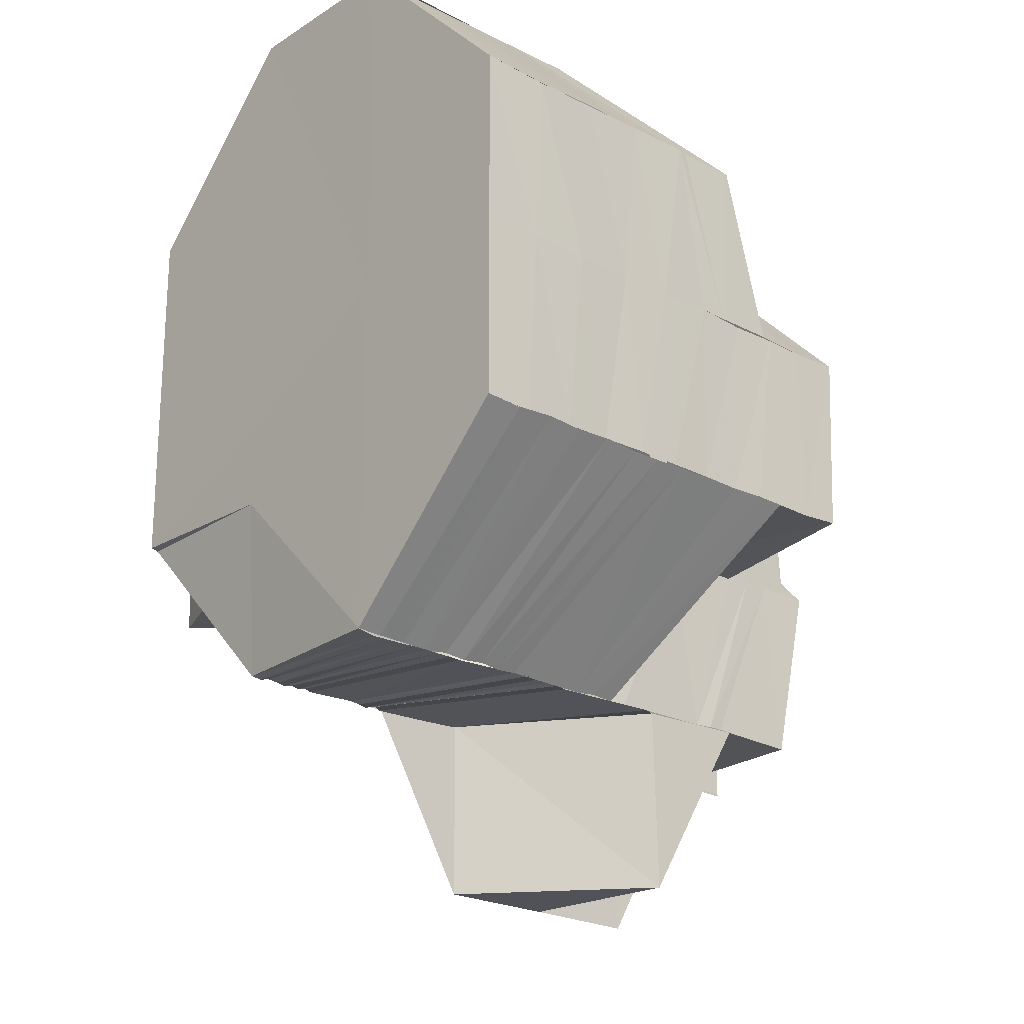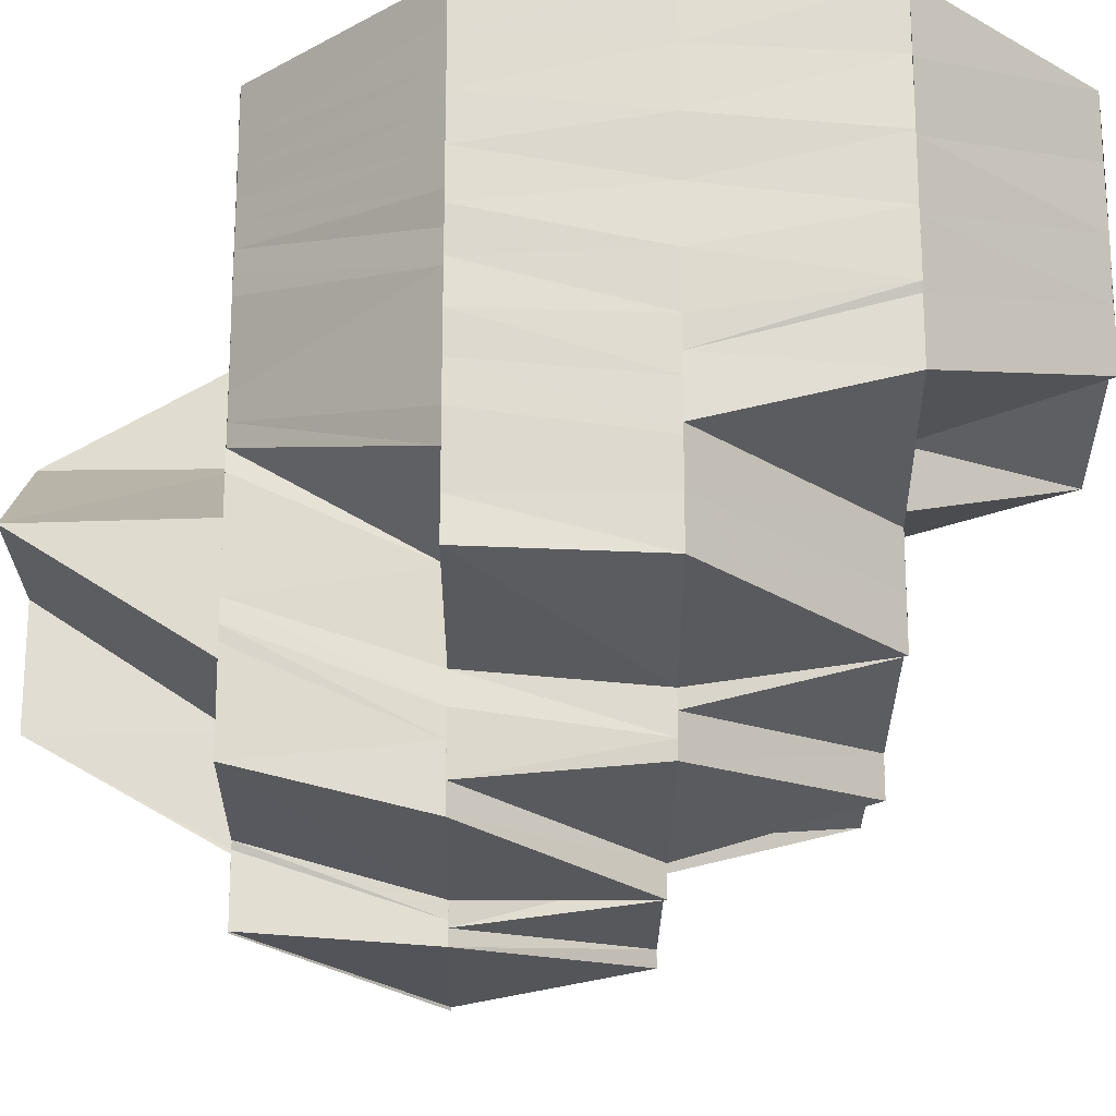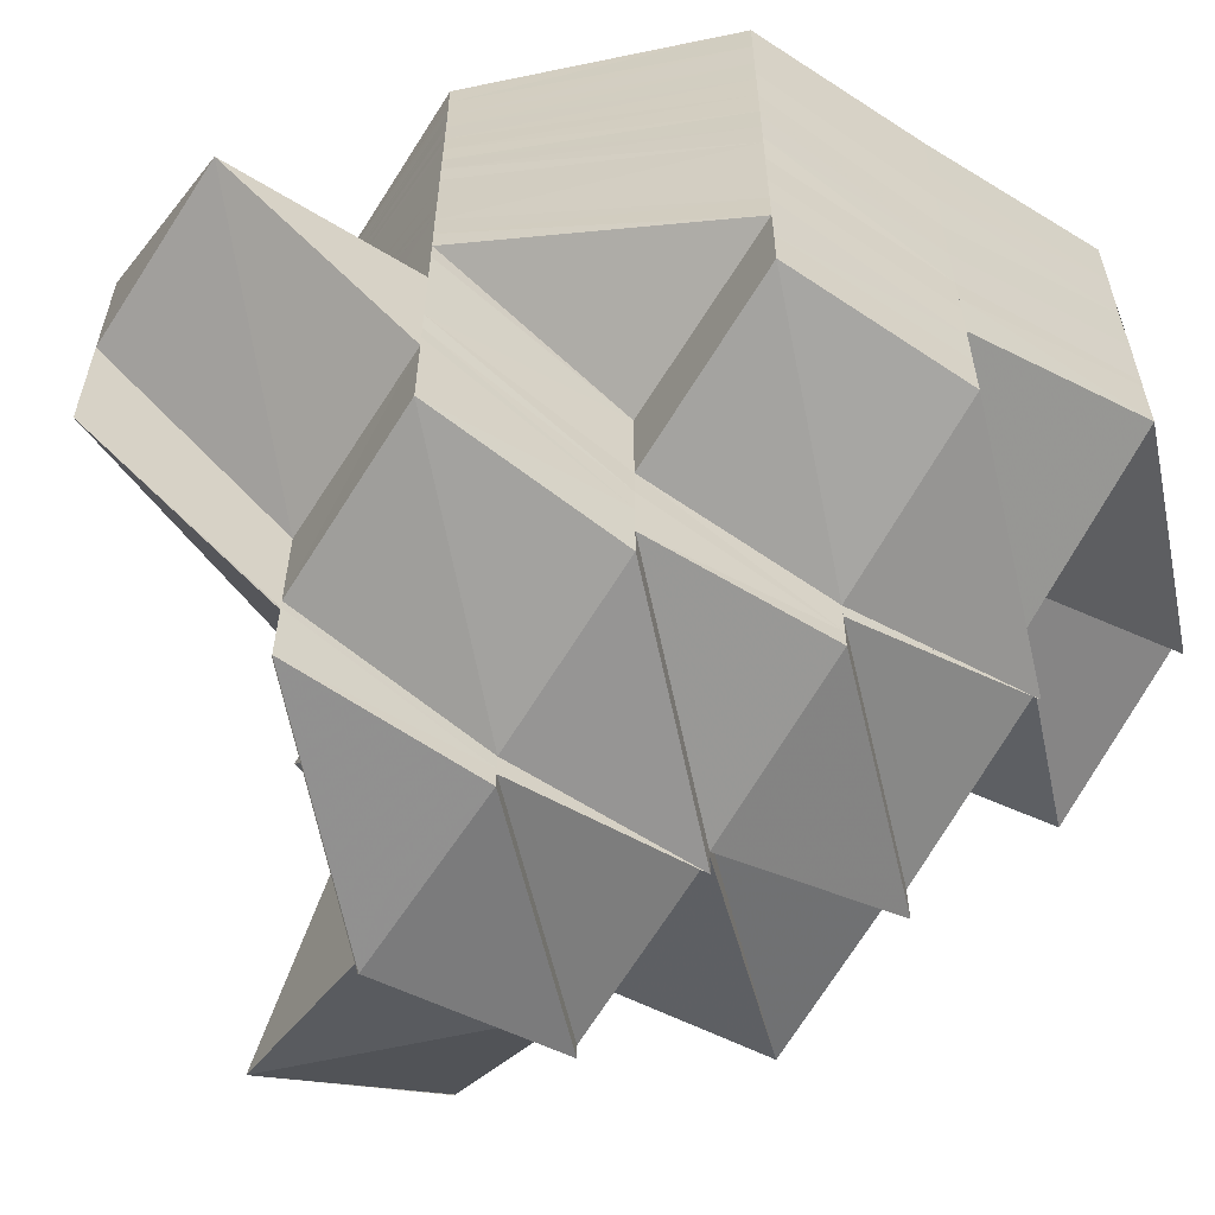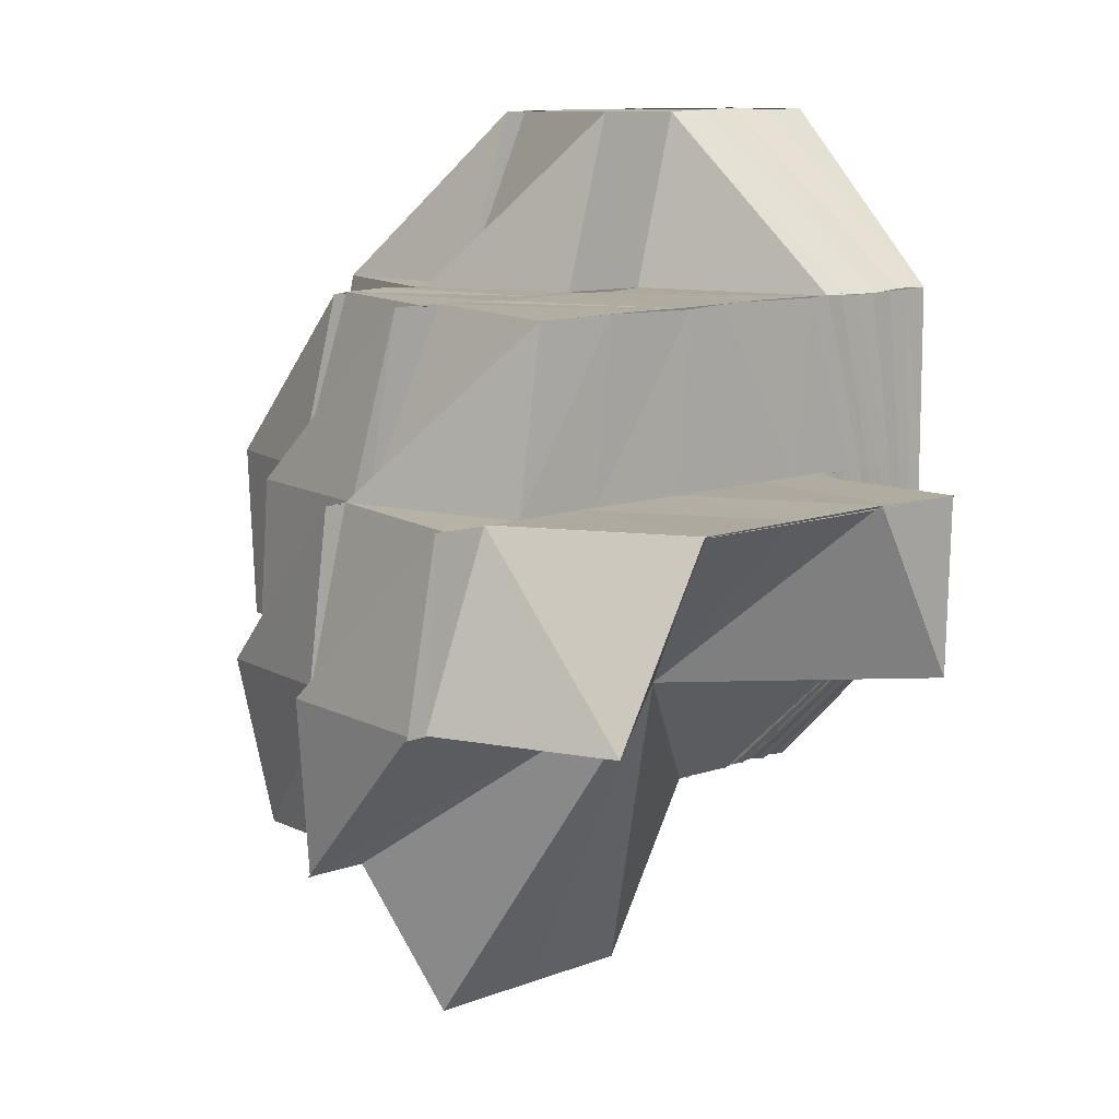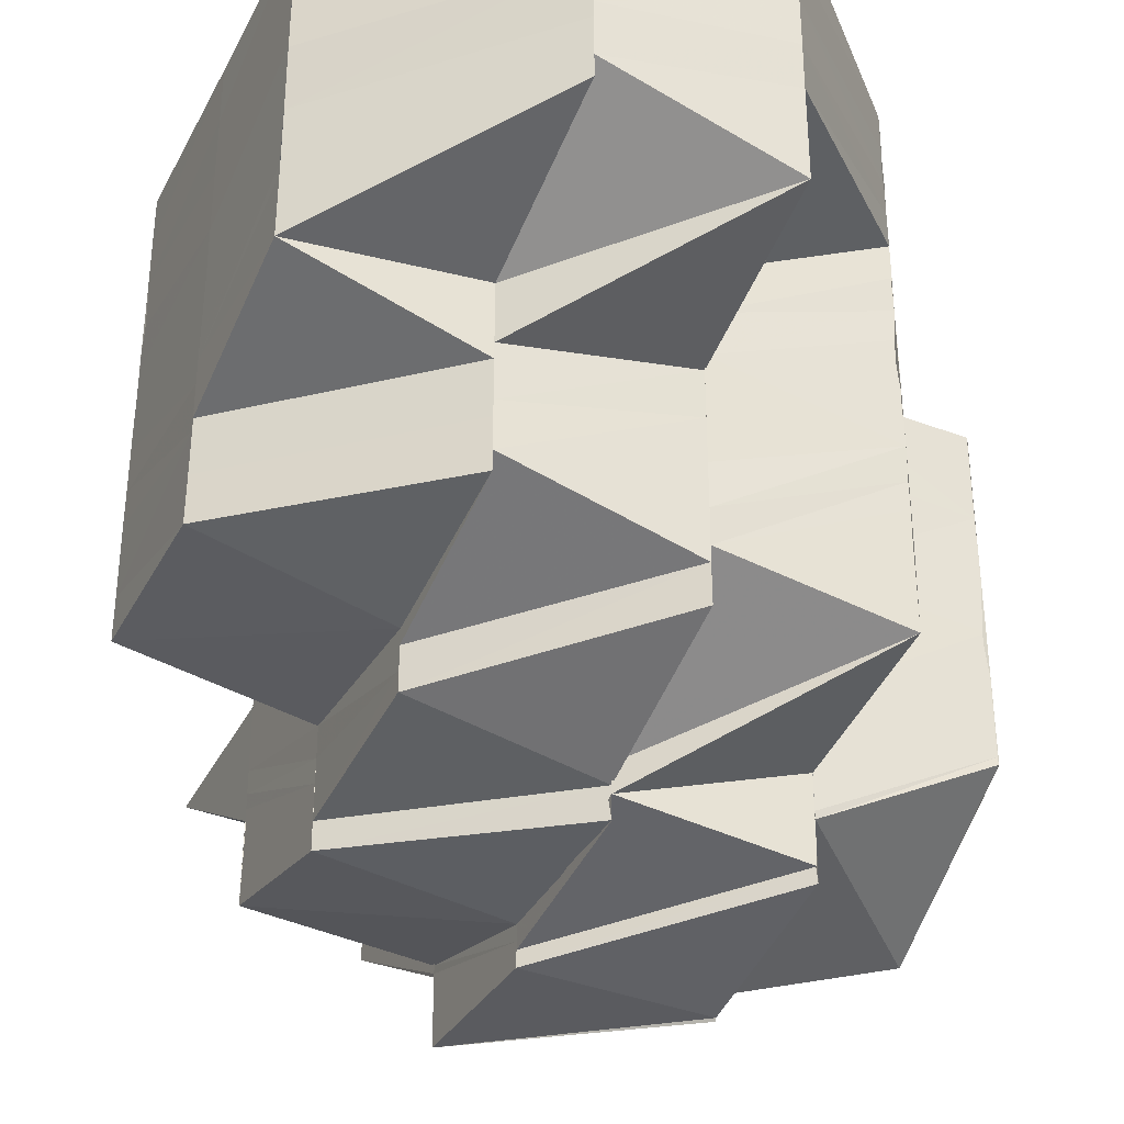
<metadata>
{"format":"obj","ext":"obj","renderer":"f3d","projection":"perspective","resolution":1024,"background":"white","views":[{"elev":-21.8,"azim":47.7,"up":"+Y"},{"elev":-20.2,"azim":89.3,"up":"+Z"},{"elev":-60.9,"azim":57.2,"up":"+Z"},{"elev":10.8,"azim":-132.9,"up":"+Y"},{"elev":-35.8,"azim":155.5,"up":"+Z"}]}
</metadata>
<code>
o 140
v 2223 1867 13.44
v 2223 1867 13.43
v 2223 1867 13.44
v 2223 1867 13.44
v 2223 1867 13.44
v 2223 1867 13.43
v 2223 1867 13.43
v 2223 1867 13.43
v 2223 1867 13.43
v 2223 1867 13.42
v 2223 1867 13.42
v 2223 1867 13.42
v 2223 1867 13.42
v 2223 1867 13.42
v 2223 1867 13.42
v 2223 1867 13.42
v 2223 1867 13.42
v 2223 1867 13.42
v 2223 1867 13.42
v 2223 1867 13.41
v 2223 1867 13.42
v 2223 1867 13.42
v 2223 1867 13.41
v 2223 1867 13.42
v 2223 1867 13.43
v 2223 1867 13.43
v 2223 1867 13.41
v 2223 1867 13.41
v 2223 1867 13.41
v 2223 1867 13.42
v 2223 1867 13.41
v 2223 1867 13.41
v 2223 1867 13.41
v 2223 1867 13.41
v 2223 1867 13.41
v 2223 1867 13.41
v 2223 1867 13.42
v 2223 1867 13.42
v 2223 1867 13.41
v 2223 1867 13.42
v 2223 1867 13.42
v 2223 1867 13.42
v 2223 1867 13.42
v 2223 1867 13.41
v 2223 1867 13.41
v 2223 1867 13.41
v 2223 1867 13.42
v 2223 1867 13.42
v 2223 1867 13.42
v 2223 1867 13.42
v 2223 1867 13.43
v 2223 1867 13.43
v 2223 1867 13.43
v 2223 1867 13.43
v 2223 1867 13.43
v 2223 1867 13.43
v 2223 1867 13.43
v 2223 1867 13.43
v 2223 1867 13.43
v 2223 1867 13.43
v 2223 1867 13.43
v 2223 1867 13.43
v 2223 1867 13.44
v 2223 1867 13.44
v 2223 1867 13.44
v 2223 1867 13.44
v 2223 1867 13.44
v 2223 1867 13.44
v 2223 1867 13.44
v 2223 1867 13.44
v 2223 1867 13.44
v 2223 1867 13.44
v 2223 1867 13.44
v 2223 1867 13.44
v 2223 1867 13.44
v 2223 1867 13.44
v 2223 1867 13.43
v 2223 1867 13.43
v 2223 1867 13.43
v 2223 1867 13.44
v 2223 1867 13.44
v 2223 1867 13.43
v 2223 1867 13.43
v 2223 1867 13.43
v 2223 1867 13.43
v 2223 1867 13.43
v 2223 1867 13.44
v 2223 1867 13.44
v 2223 1867 13.44
v 2223 1867 13.44
v 2223 1867 13.44
v 2223 1867 13.43
v 2223 1867 13.44
v 2223 1867 13.44
v 2223 1867 13.43
v 2223 1867 13.43
v 2223 1867 13.44
v 2223 1867 13.44
v 2223 1867 13.43
v 2223 1867 13.43
v 2223 1867 13.43
v 2223 1867 13.43
v 2223 1867 13.43
v 2223 1867 13.43
v 2223 1867 13.43
v 2223 1867 13.42
v 2223 1867 13.43
v 2223 1867 13.42
v 2223 1867 13.42
v 2223 1867 13.42
v 2223 1867 13.41
v 2223 1867 13.42
v 2223 1867 13.43
v 2223 1867 13.41
v 2223 1867 13.42
v 2223 1867 13.41
v 2223 1867 13.41
v 2223 1867 13.41
v 2223 1867 13.41
v 2223 1867 13.41
v 2223 1867 13.42
v 2223 1867 13.42
v 2223 1867 13.42
v 2223 1867 13.42
v 2223 1867 13.43
v 2223 1867 13.42
v 2223 1867 13.41
v 2223 1867 13.42
v 2223 1867 13.41
v 2223 1867 13.41
v 2223 1867 13.41
v 2223 1867 13.41
v 2223 1867 13.41
v 2223 1867 13.41
v 2223 1867 13.41
v 2223 1867 13.41
v 2223 1867 13.41
v 2223 1867 13.4
v 2223 1867 13.41
v 2223 1867 13.41
v 2223 1867 13.4
v 2223 1867 13.4
v 2223 1867 13.41
v 2223 1867 13.4
v 2223 1867 13.4
v 2223 1867 13.4
v 2223 1867 13.4
v 2223 1867 13.41
v 2223 1867 13.41
v 2223 1867 13.4
v 2223 1867 13.41
v 2223 1867 13.41
v 2223 1867 13.41
v 2223 1867 13.41
v 2223 1867 13.41
v 2223 1867 13.41
v 2223 1867 13.41
v 2223 1867 13.41
v 2223 1867 13.41
v 2223 1867 13.4
v 2223 1867 13.42
v 2223 1867 13.41
v 2223 1867 13.41
v 2223 1867 13.42
v 2223 1867 13.41
v 2223 1867 13.4
v 2223 1867 13.4
v 2223 1867 13.4
v 2223 1867 13.41
v 2223 1867 13.4
v 2223 1867 13.4
v 2223 1867 13.4
v 2223 1867 13.41
v 2223 1867 13.4
v 2223 1867 13.4
v 2223 1867 13.4
v 2223 1867 13.4
v 2223 1867 13.4
v 2223 1867 13.41
v 2223 1867 13.41
v 2223 1867 13.41
v 2223 1867 13.41
v 2223 1867 13.42
v 2223 1867 13.41
v 2223 1867 13.4
v 2223 1867 13.42
v 2223 1867 13.42
v 2223 1867 13.42
v 2223 1867 13.41
v 2223 1867 13.42
v 2223 1867 13.42
v 2223 1867 13.42
v 2223 1867 13.4
v 2223 1867 13.4
v 2223 1867 13.4
v 2223 1867 13.4
v 2223 1867 13.4
v 2223 1867 13.4
v 2223 1867 13.4
v 2223 1867 13.4
v 2223 1867 13.41
v 2223 1867 13.4
v 2223 1867 13.4
v 2223 1867 13.42
v 2223 1867 13.42
v 2223 1867 13.41
v 2223 1867 13.4
v 2223 1867 13.41
v 2223 1867 13.4
v 2223 1867 13.4
v 2223 1867 13.4
v 2223 1867 13.4
v 2223 1867 13.42
v 2223 1867 13.43
v 2223 1867 13.43
v 2223 1867 13.43
v 2223 1867 13.43
v 2223 1867 13.43
v 2223 1867 13.43
v 2223 1867 13.42
v 2223 1867 13.42
v 2223 1867 13.42
v 2223 1867 13.42
v 2223 1867 13.42
v 2223 1867 13.41
v 2223 1867 13.43
v 2223 1867 13.43
v 2223 1867 13.43
v 2223 1867 13.42
v 2223 1867 13.42
v 2223 1867 13.42
v 2223 1867 13.42
v 2223 1867 13.42
v 2223 1867 13.43
v 2223 1867 13.43
v 2223 1867 13.42
v 2223 1867 13.43
v 2223 1867 13.43
v 2223 1867 13.43
v 2223 1867 13.43
v 2223 1867 13.43
v 2223 1867 13.43
v 2223 1867 13.43
v 2223 1867 13.43
v 2223 1867 13.43
v 2223 1867 13.43
v 2223 1867 13.43
v 2223 1867 13.44
v 2223 1867 13.43
v 2223 1867 13.43
v 2223 1867 13.43
v 2223 1867 13.43
v 2223 1867 13.43
v 2223 1867 13.43
v 2223 1867 13.43
v 2223 1867 13.43
v 2223 1867 13.43
v 2223 1867 13.43
v 2223 1867 13.44
v 2223 1867 13.43
v 2223 1867 13.43
v 2223 1867 13.44
v 2223 1867 13.44
v 2223 1867 13.43
v 2223 1867 13.44
v 2223 1867 13.44
v 2223 1867 13.44
v 2223 1867 13.44
v 2223 1867 13.44
v 2223 1867 13.44
v 2223 1867 13.44
v 2223 1867 13.44
v 2223 1867 13.44
v 2223 1867 13.44
v 2223 1867 13.44
v 2223 1867 13.44
v 2223 1867 13.44
v 2223 1867 13.44
v 2223 1867 13.44
v 2223 1867 13.44
v 2223 1867 13.44
v 2223 1867 13.44
v 2223 1867 13.44
v 2223 1867 13.43
v 2223 1867 13.44
v 2223 1867 13.44
v 2223 1867 13.44
v 2223 1867 13.44
v 2223 1867 13.43
v 2223 1867 13.44
v 2223 1867 13.44
v 2223 1867 13.43
v 2223 1867 13.44
v 2223 1867 13.43
v 2223 1867 13.43
v 2223 1867 13.44
v 2223 1867 13.43
v 2223 1867 13.43
v 2223 1867 13.43
v 2223 1867 13.43
v 2223 1867 13.43
v 2223 1867 13.43
v 2223 1867 13.42
v 2223 1867 13.43
v 2223 1867 13.42
v 2223 1867 13.43
v 2223 1867 13.43
v 2223 1867 13.42
v 2223 1867 13.43
v 2223 1867 13.43
v 2223 1867 13.43
v 2223 1867 13.43
v 2223 1867 13.43
v 2223 1867 13.42
v 2223 1867 13.43
v 2223 1867 13.42
v 2223 1867 13.43
v 2223 1867 13.42
v 2223 1867 13.43
v 2223 1867 13.43
v 2223 1867 13.43
v 2223 1867 13.43
v 2223 1867 13.41
v 2223 1867 13.41
v 2223 1867 13.42
v 2223 1867 13.41
v 2223 1867 13.42
v 2223 1867 13.42
v 2223 1867 13.41
v 2223 1867 13.42
v 2223 1867 13.43
v 2223 1867 13.41
v 2223 1867 13.41
v 2223 1867 13.41
v 2223 1867 13.4
v 2223 1867 13.42
v 2223 1867 13.43
v 2223 1867 13.42
v 2223 1867 13.43
v 2223 1867 13.4
v 2223 1867 13.41
v 2223 1867 13.4
v 2223 1867 13.41
v 2223 1867 13.44
v 2223 1867 13.44
v 2223 1867 13.44
v 2223 1867 13.44
v 2223 1867 13.44
v 2223 1867 13.44
v 2223 1867 13.44
v 2223 1867 13.44
v 2223 1867 13.44
v 2223 1867 13.44
v 2223 1867 13.44
v 2223 1867 13.44
v 2223 1867 13.44
v 2223 1867 13.44
v 2223 1867 13.44
v 2223 1867 13.44
v 2223 1867 13.44
v 2223 1867 13.44
v 2223 1867 13.42
v 2223 1867 13.42
v 2223 1867 13.43
v 2223 1867 13.41
v 2223 1867 13.41
v 2223 1867 13.41
v 2223 1867 13.4
v 2223 1867 13.41
v 2223 1867 13.41
v 2223 1867 13.4
v 2223 1867 13.4
v 2223 1867 13.4
v 2223 1867 13.41
v 2223 1867 13.4
v 2223 1867 13.4
v 2223 1867 13.4
v 2223 1867 13.4
v 2223 1867 13.42
v 2223 1867 13.43
v 2223 1867 13.43
v 2223 1867 13.43
v 2223 1867 13.43
v 2223 1867 13.43
v 2223 1867 13.43
v 2223 1867 13.43
v 2223 1867 13.43
v 2223 1867 13.43
v 2223 1867 13.43
v 2223 1867 13.43
v 2223 1867 13.42
v 2223 1867 13.42
v 2223 1867 13.43
v 2223 1867 13.4
v 2223 1867 13.4
v 2223 1867 13.4
v 2223 1867 13.4
v 2223 1867 13.4
v 2223 1867 13.4
v 2223 1867 13.4
v 2223 1867 13.41
v 2223 1867 13.42
v 2223 1867 13.42
v 2223 1867 13.42
v 2223 1867 13.42
v 2223 1867 13.41
f 1 2 3
f 2 4 5
f 2 6 4
f 6 7 4
f 6 8 7
f 8 9 7
f 8 10 9
f 10 11 9
f 10 12 11
f 12 13 14
f 15 12 10
f 16 15 10
f 15 17 12
f 17 18 12
f 12 18 19
f 17 20 18
f 19 21 22
f 20 23 18
f 24 15 16
f 25 22 26
f 20 27 23
f 27 28 23
f 29 27 20
f 30 29 20
f 27 31 28
f 29 32 27
f 32 31 27
f 33 34 31
f 31 35 36
f 37 29 30
f 38 39 32
f 40 38 37
f 40 41 38
f 42 40 37
f 43 44 38
f 44 45 46
f 47 37 30
f 42 37 47
f 47 30 48
f 49 42 47
f 50 47 48
f 50 48 24
f 51 42 49
f 52 50 24
f 53 51 49
f 53 49 54
f 55 53 54
f 55 54 56
f 57 55 56
f 57 56 58
f 59 57 58
f 59 58 60
f 61 59 60
f 61 60 62
f 63 61 62
f 63 62 64
f 65 63 64
f 65 64 66
f 67 65 68
f 68 69 70
f 71 72 67
f 73 74 71
f 70 75 1
f 69 75 76
f 69 77 75
f 77 78 75
f 77 79 78
f 75 78 80
f 75 80 81
f 78 82 80
f 79 83 78
f 78 83 82
f 79 84 83
f 83 85 82
f 84 86 83
f 83 86 85
f 84 52 86
f 86 16 85
f 52 24 86
f 86 24 16
f 3 87 88
f 87 89 90
f 88 89 91
f 87 92 89
f 91 93 94
f 92 95 89
f 92 96 95
f 89 95 97
f 89 97 98
f 95 99 97
f 96 100 95
f 95 100 99
f 96 25 100
f 100 101 99
f 25 102 100
f 100 102 101
f 102 103 101
f 102 104 103
f 104 105 103
f 104 106 105
f 106 107 105
f 106 108 107
f 108 109 107
f 108 110 109
f 111 110 108
f 112 104 113
f 111 114 110
f 114 115 110
f 114 116 115
f 116 117 115
f 116 118 117
f 119 118 120
f 121 122 112
f 123 122 104
f 124 123 125
f 126 127 122
f 127 128 122
f 127 129 128
f 129 111 128
f 129 130 111
f 131 130 132
f 133 134 130
f 134 135 130
f 135 136 137
f 134 138 139
f 140 141 134
f 140 142 141
f 143 140 134
f 144 145 141
f 145 146 147
f 148 147 149
f 150 148 151
f 152 140 143
f 153 152 143
f 153 143 31
f 154 152 153
f 154 155 152
f 155 156 152
f 155 157 156
f 157 158 156
f 156 159 160
f 161 154 39
f 162 154 163
f 164 161 162
f 158 165 166
f 167 166 168
f 169 170 167
f 171 172 168
f 173 174 171
f 174 175 176
f 177 178 174
f 179 177 174
f 180 179 158
f 180 181 179
f 181 182 177
f 183 181 184
f 182 185 177
f 186 187 183
f 188 182 189
f 182 185 190
f 191 187 190
f 192 182 190
f 185 193 190
f 194 193 195
f 195 196 197
f 196 198 199
f 200 199 201
f 193 202 203
f 193 202 190
f 204 205 190
f 206 204 190
f 207 206 208
f 209 206 190
f 210 209 211
f 212 209 190
f 213 214 190
f 214 215 190
f 216 215 217
f 218 219 190
f 219 220 190
f 219 220 221
f 221 222 223
f 224 223 225
f 226 227 190
f 226 227 228
f 229 224 230
f 231 229 230
f 229 232 233
f 234 229 231
f 235 234 231
f 235 231 236
f 237 235 236
f 237 236 238
f 239 237 238
f 239 238 240
f 241 239 240
f 241 240 242
f 243 241 242
f 243 242 51
f 244 243 51
f 245 243 244
f 246 245 244
f 246 244 247
f 248 245 246
f 248 249 245
f 249 250 245
f 249 251 250
f 251 252 250
f 251 253 252
f 253 254 252
f 253 255 254
f 255 256 254
f 255 257 256
f 257 228 256
f 257 258 228
f 259 248 246
f 260 246 247
f 259 246 260
f 260 247 261
f 262 259 260
f 263 260 261
f 262 260 263
f 263 261 264
f 265 262 263
f 266 263 264
f 265 263 266
f 266 264 267
f 268 265 266
f 269 266 267
f 268 266 269
f 269 267 270
f 271 268 269
f 272 269 270
f 271 269 272
f 272 270 273
f 274 271 272
f 275 272 273
f 274 272 275
f 275 273 72
f 74 274 275
f 276 275 72
f 74 275 276
f 93 277 278
f 93 279 277
f 94 277 280
f 280 281 282
f 279 283 277
f 279 284 283
f 277 283 285
f 277 285 286
f 283 287 285
f 284 288 283
f 283 288 287
f 284 289 288
f 288 290 287
f 289 291 288
f 288 291 290
f 289 292 291
f 291 293 290
f 292 294 291
f 291 294 293
f 292 295 294
f 294 296 293
f 295 297 294
f 294 297 296
f 295 298 297
f 297 259 296
f 297 299 259
f 298 299 297
f 299 300 259
f 298 301 299
f 299 302 300
f 303 301 298
f 302 304 300
f 303 305 301
f 302 306 304
f 305 307 301
f 306 257 304
f 305 308 307
f 306 309 257
f 308 310 307
f 309 311 257
f 309 312 311
f 312 313 311
f 308 314 310
f 314 315 310
f 315 316 317
f 314 318 319
f 320 321 313
f 322 320 313
f 323 324 314
f 324 325 314
f 326 324 323
f 118 326 323
f 325 327 328
f 329 327 325
f 330 328 331
f 329 332 327
f 333 332 329
f 334 335 332
f 328 336 337
f 338 337 339
f 340 341 332
f 340 342 343
f 344 345 346
f 347 348 349
f 347 350 351
f 352 353 351
f 354 352 351
f 355 354 351
f 356 355 351
f 357 356 351
f 358 357 351
f 359 358 351
f 360 359 351
f 361 360 351
f 362 363 364
f 365 366 367
f 368 369 370
f 371 372 373
f 373 372 374
f 375 376 372
f 377 378 372
f 379 380 381
f 381 382 383
f 380 384 385
f 384 386 385
f 387 385 388
f 384 389 390
f 391 392 389
f 391 393 384
f 394 395 396
f 397 398 394
f 399 400 401
f 402 403 404
f 403 405 406

</code>
